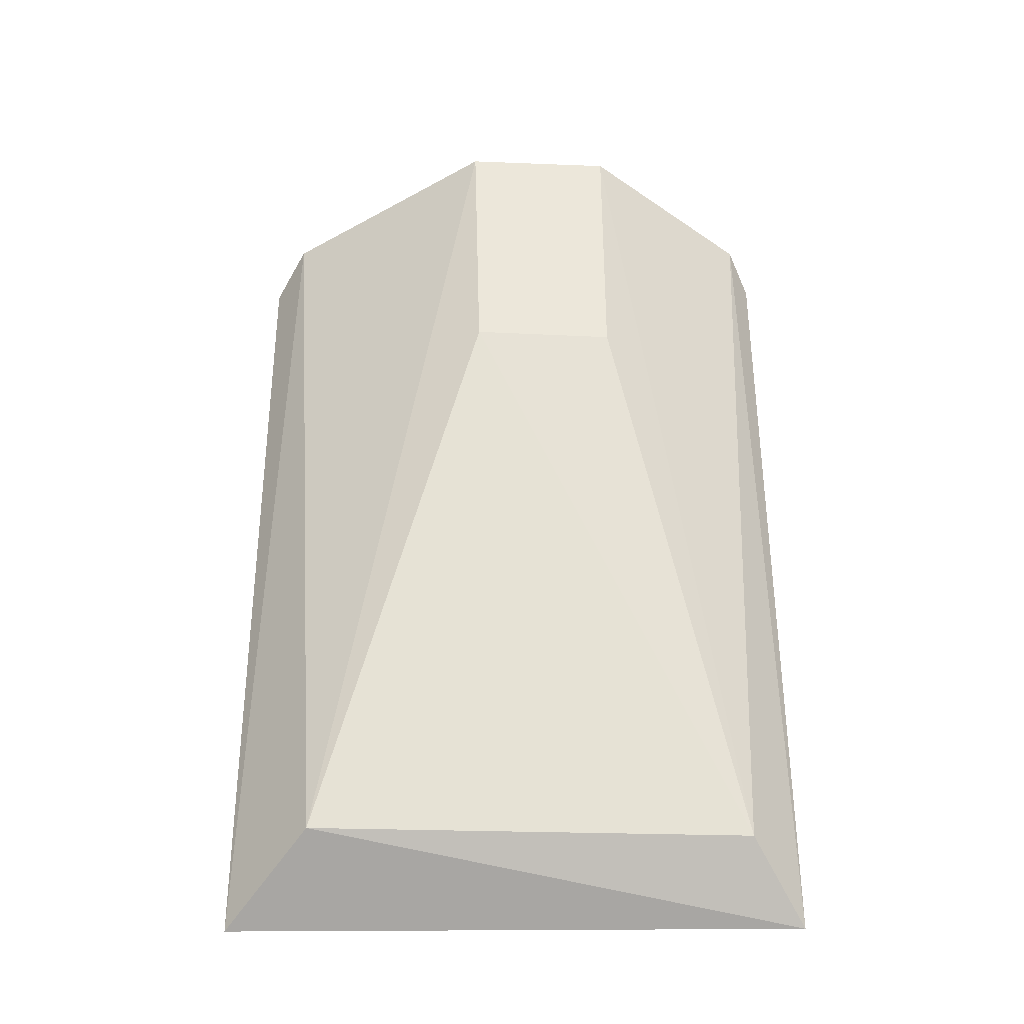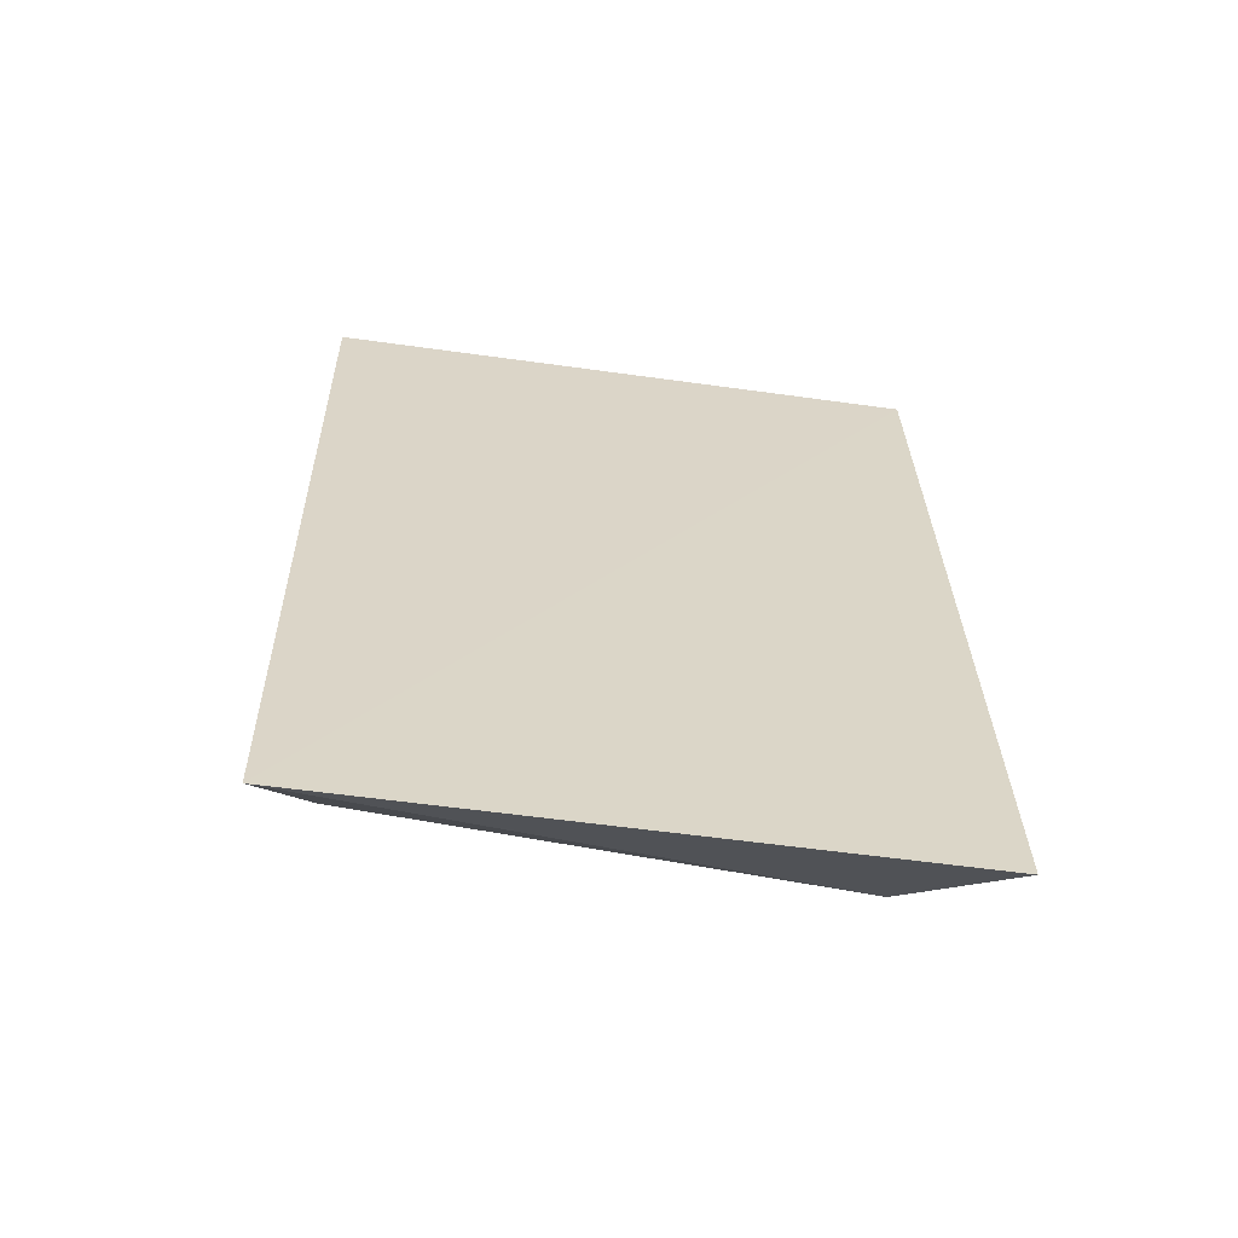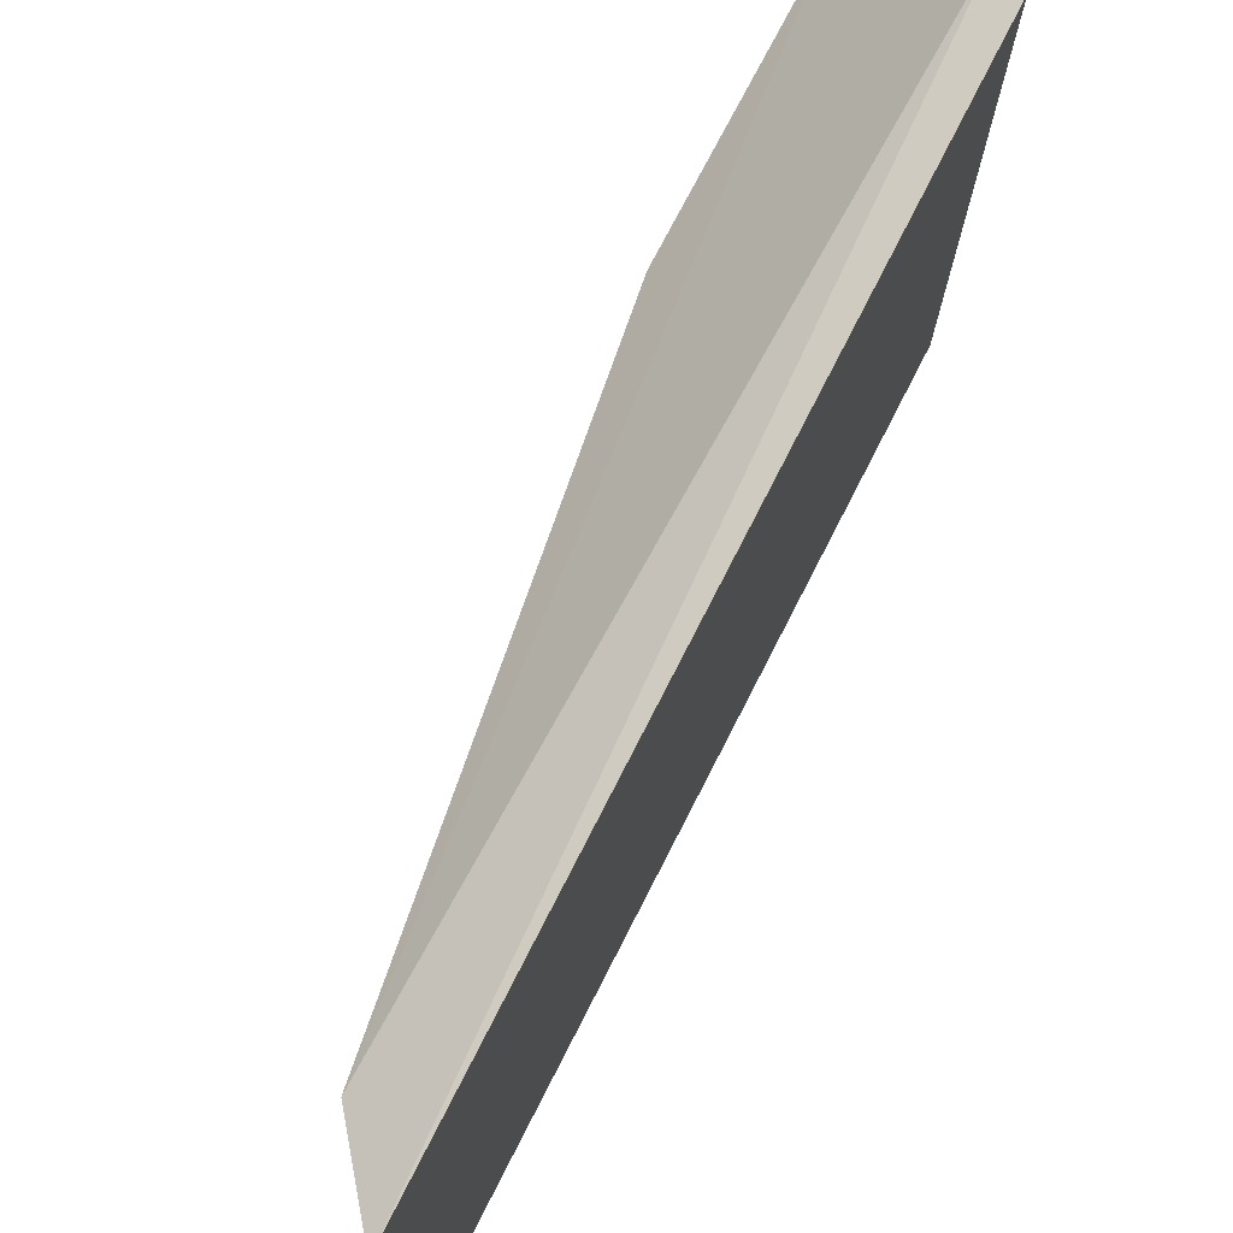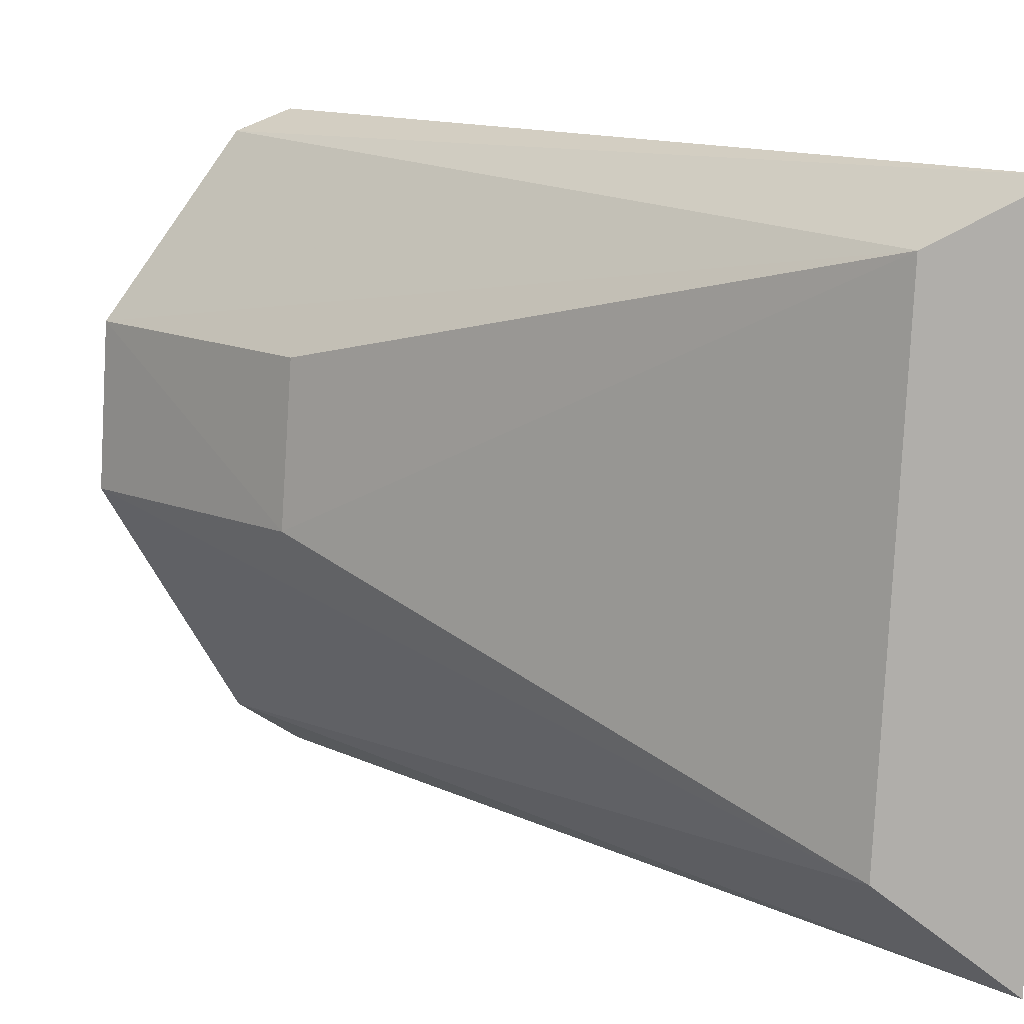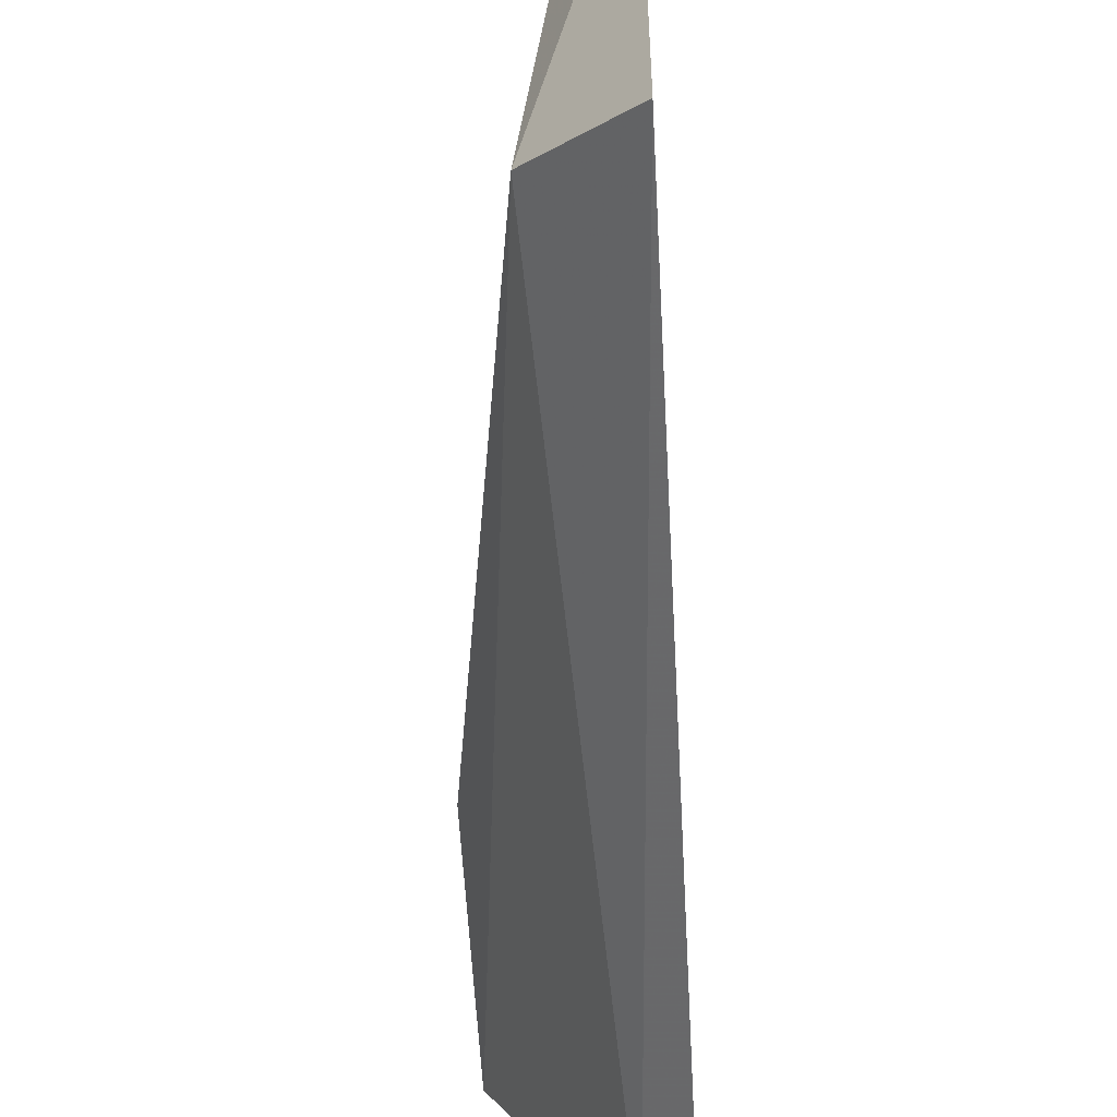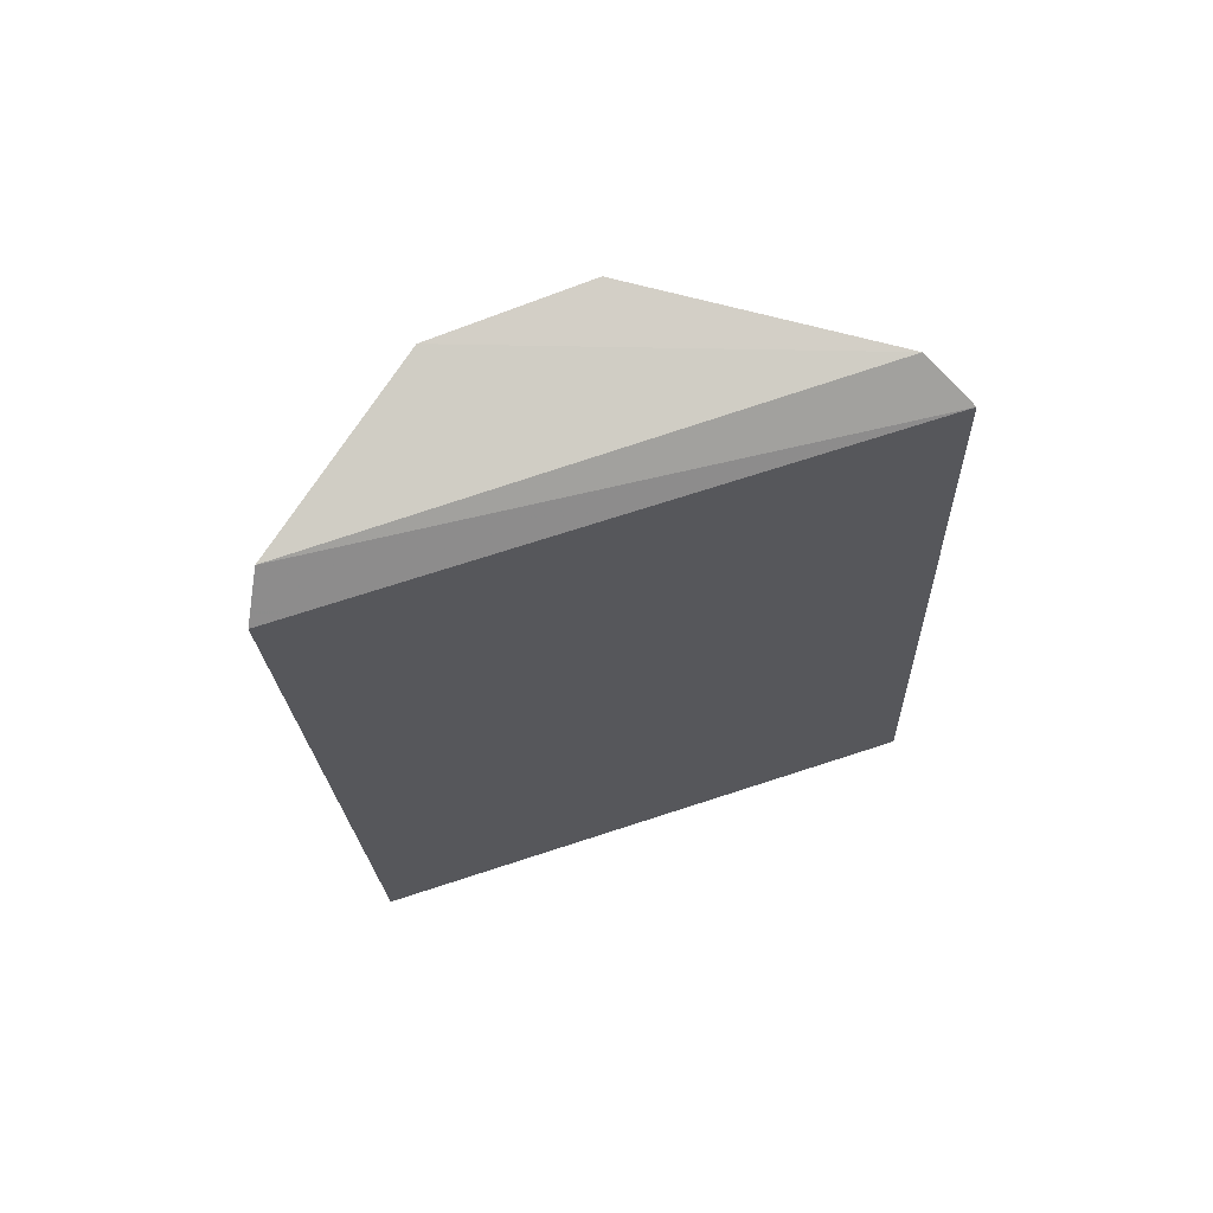
<metadata>
{"format":"obj","ext":"obj","renderer":"f3d","projection":"perspective","resolution":1024,"background":"white","views":[{"elev":-41.9,"azim":91.1,"up":"+Z"},{"elev":-52.9,"azim":-98.2,"up":"+Z"},{"elev":73.6,"azim":-145.2,"up":"+Y"},{"elev":12.8,"azim":145.2,"up":"+Y"},{"elev":-61.1,"azim":-169.1,"up":"+Y"},{"elev":76.0,"azim":-107.2,"up":"+Z"}]}
</metadata>
<code>
v 0.04961 -0.004372 0.1886
v 0.05725 0.01015 0.1765
v 0.05918 0.009782 0.1914
v 0.04937 0.02859 0.1886
v 0.04287 0.02862 0.1419
v 0.05854 0.01826 0.1915
v 0.04856 0.000545 0.1454
v 0.05217 -0.002507 0.1903
v 0.04687 0.02571 0.1456
v 0.04321 -0.004403 0.1419
v 0.05145 0.02745 0.1904
v 0.05654 0.01826 0.1766
f 5 1 4
f 6 3 2
f 7 2 3
f 8 3 6
f 8 7 3
f 9 7 5
f 9 2 7
f 10 1 5
f 10 5 7
f 10 8 1
f 10 7 8
f 11 8 6
f 11 4 1
f 11 1 8
f 11 6 9
f 11 9 5
f 11 5 4
f 12 9 6
f 12 6 2
f 12 2 9

</code>
